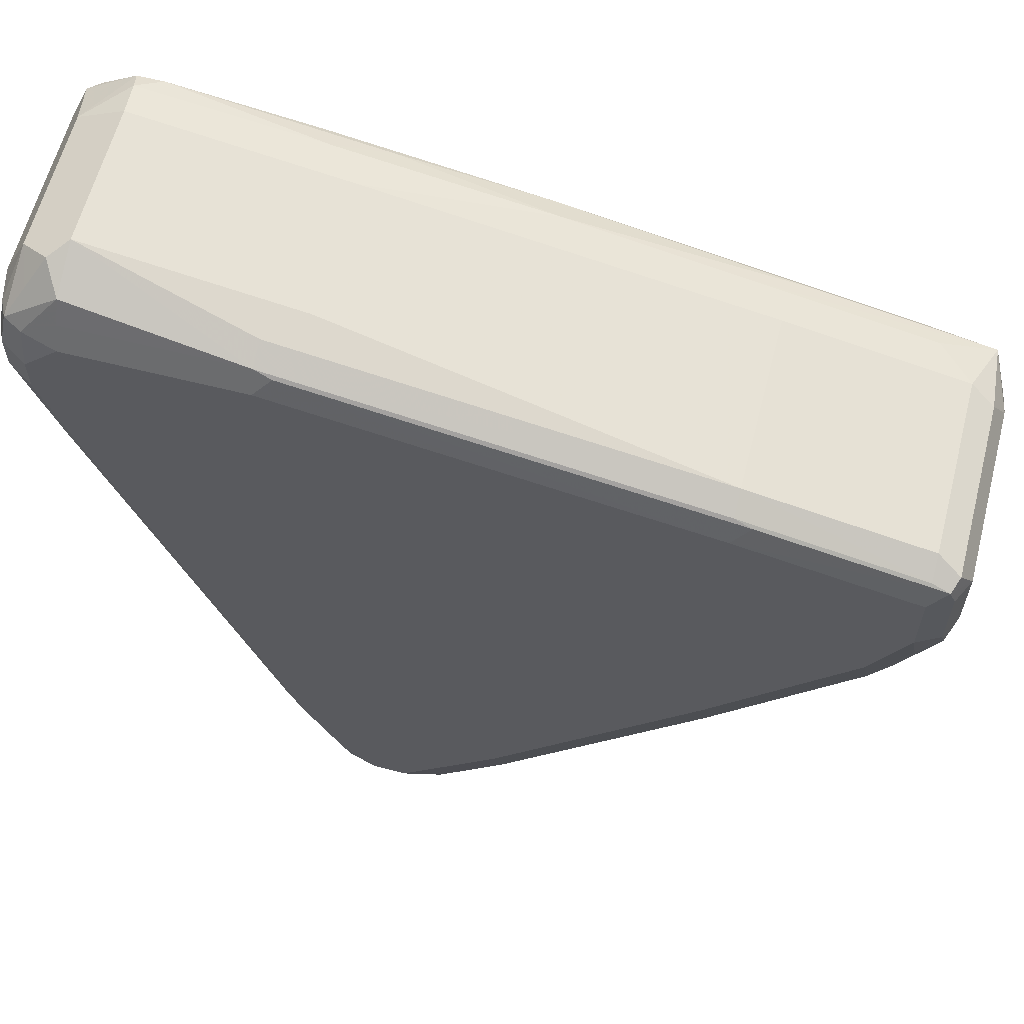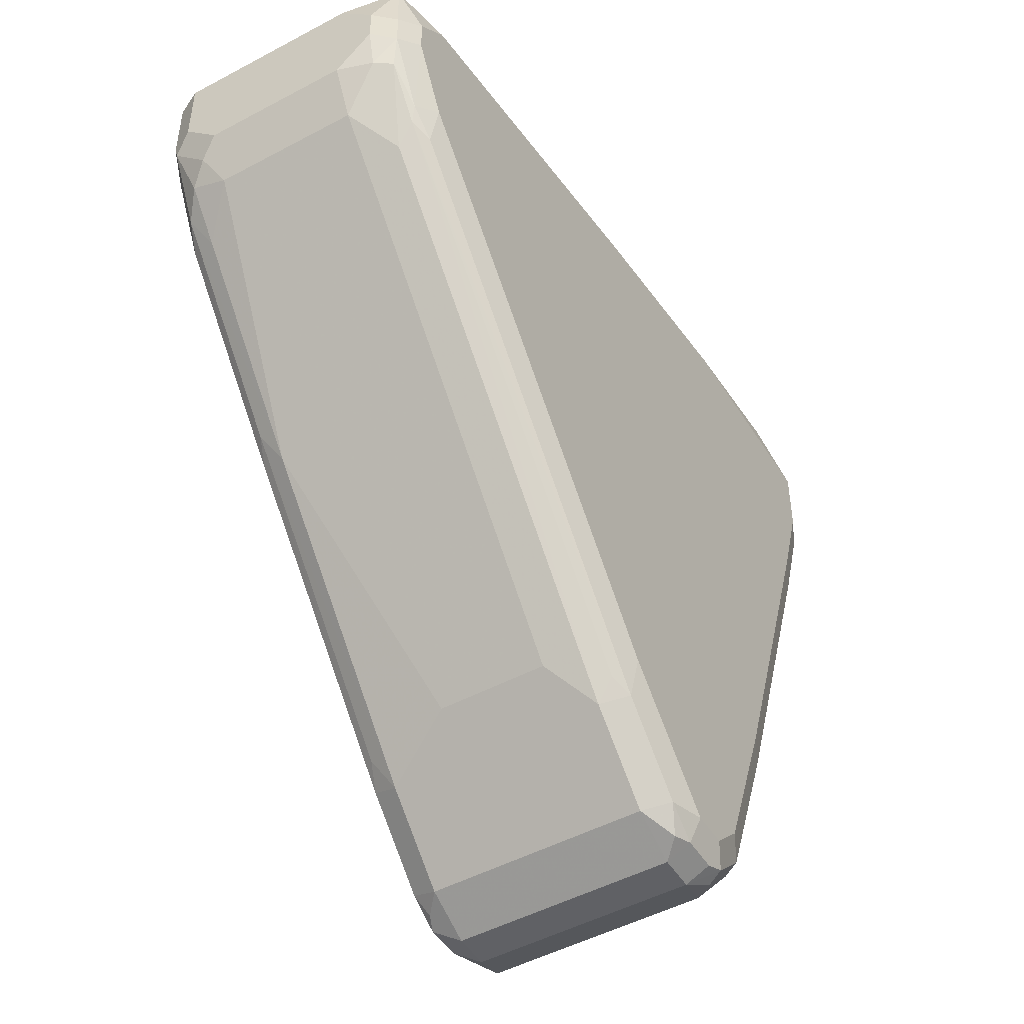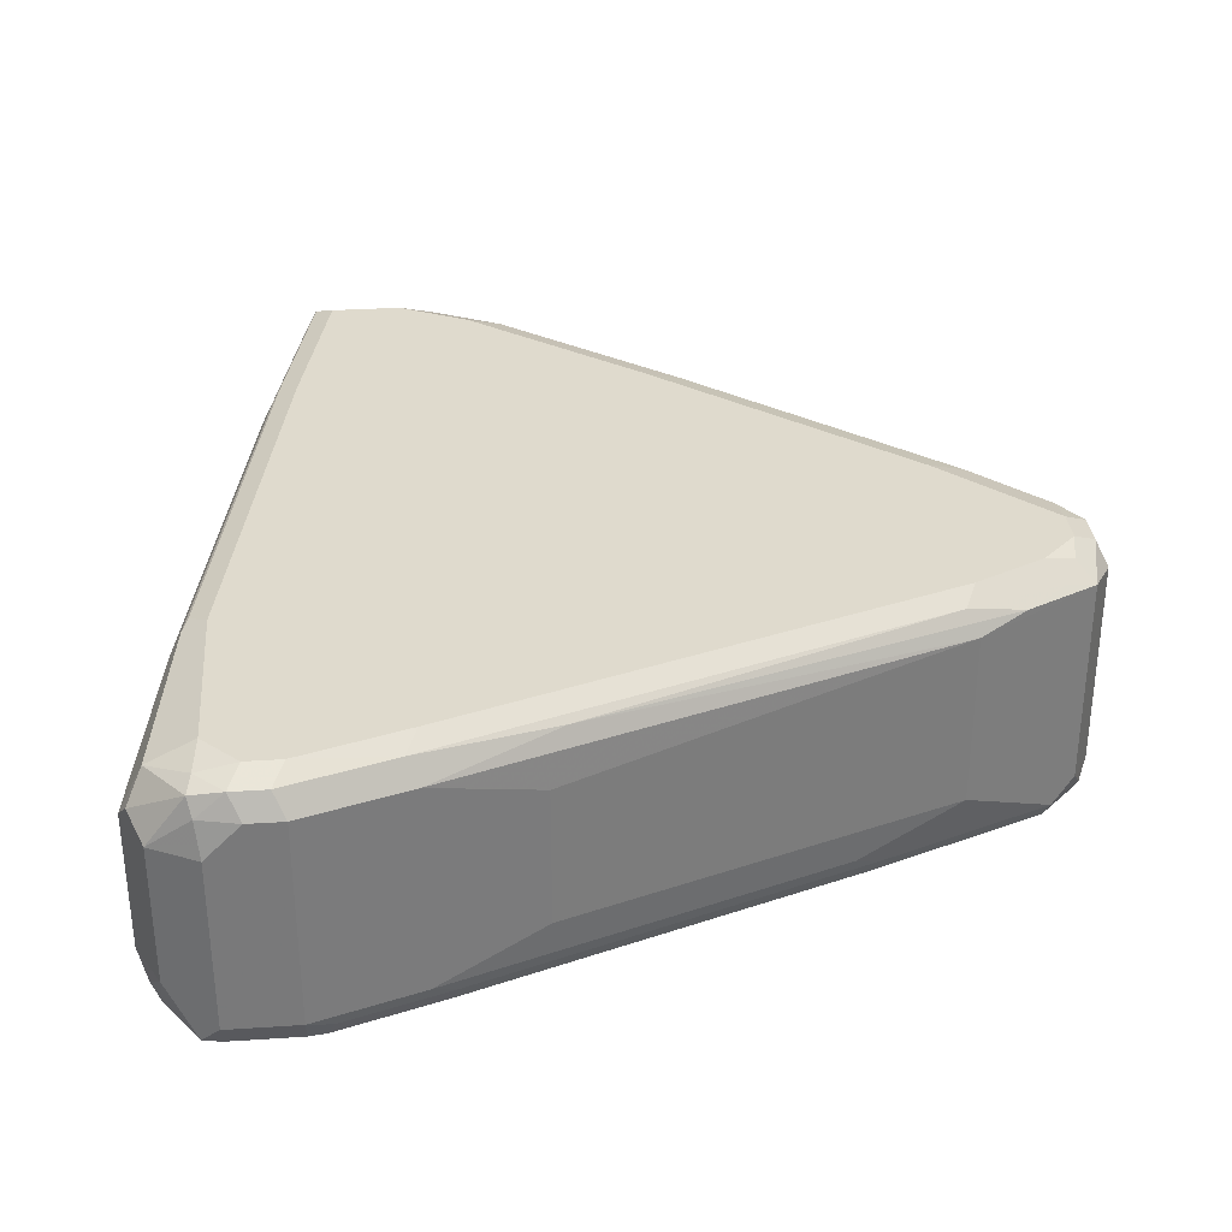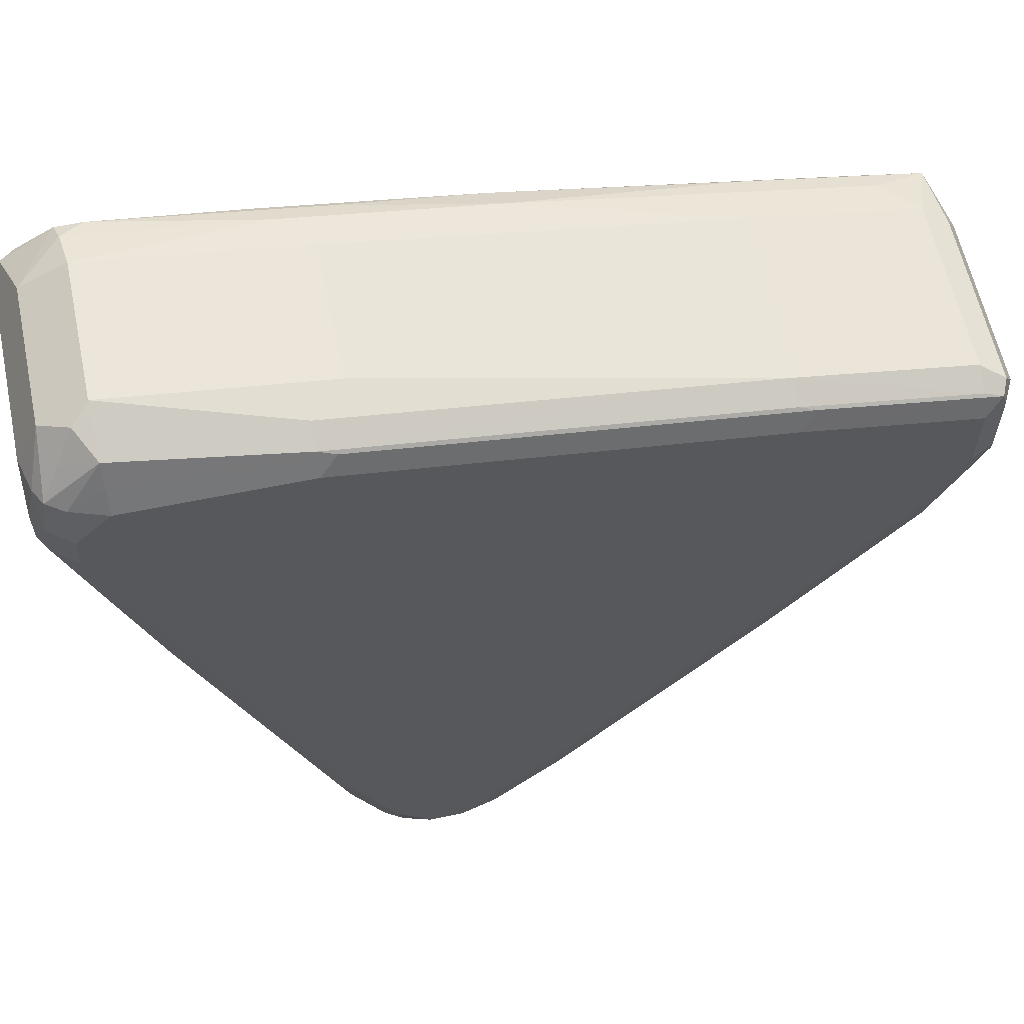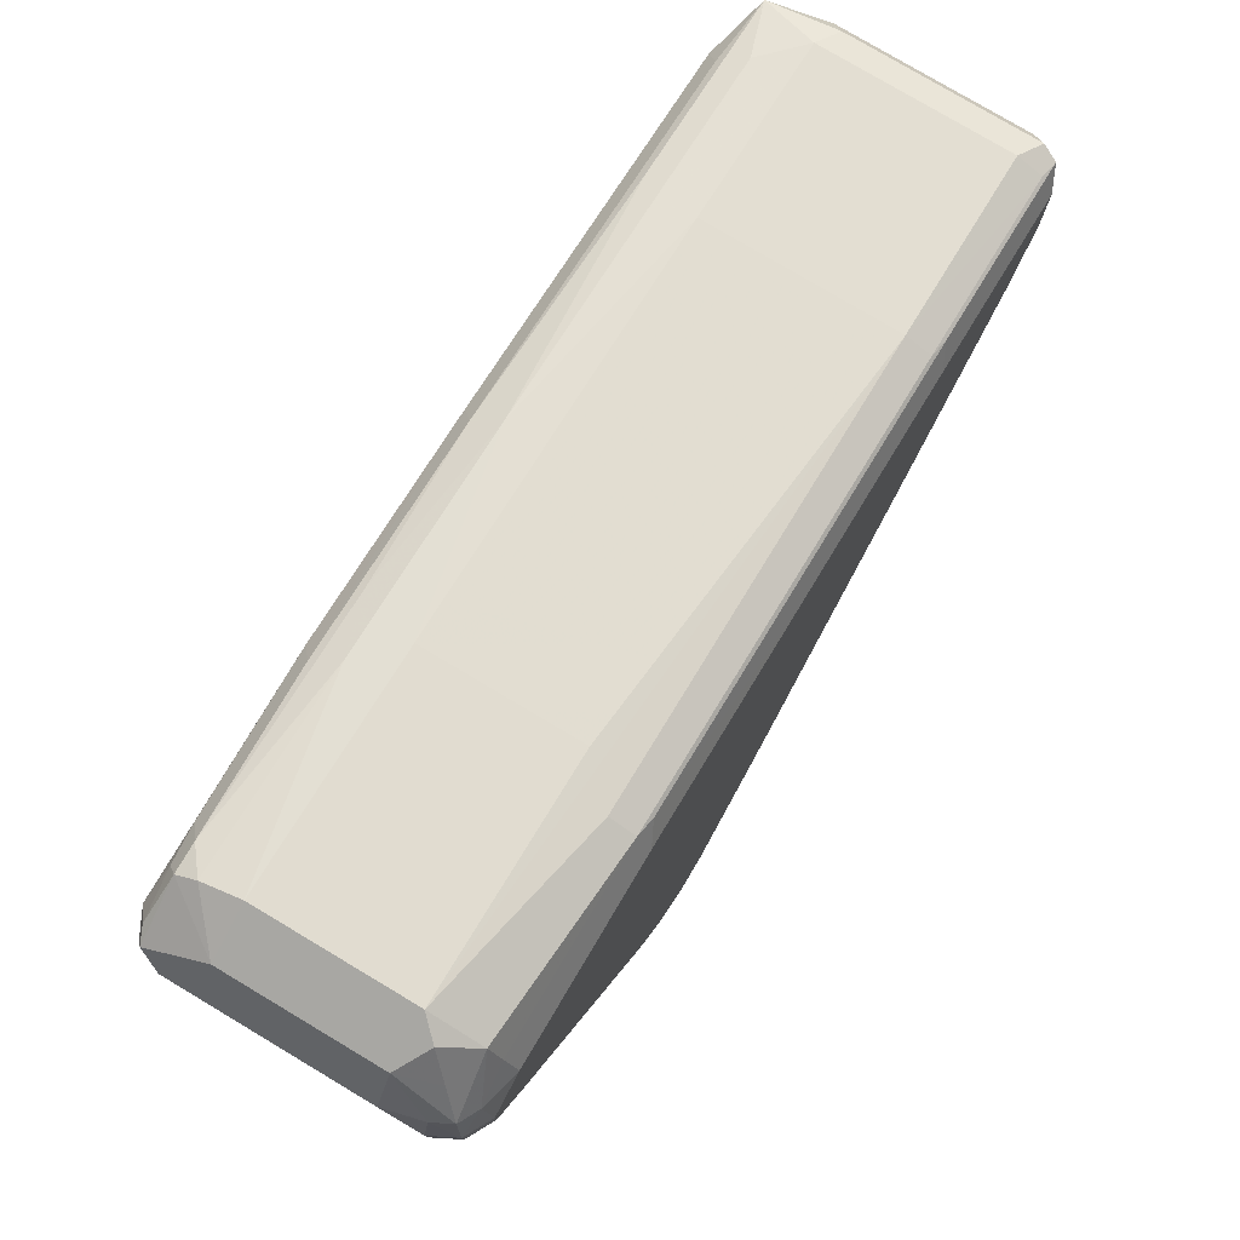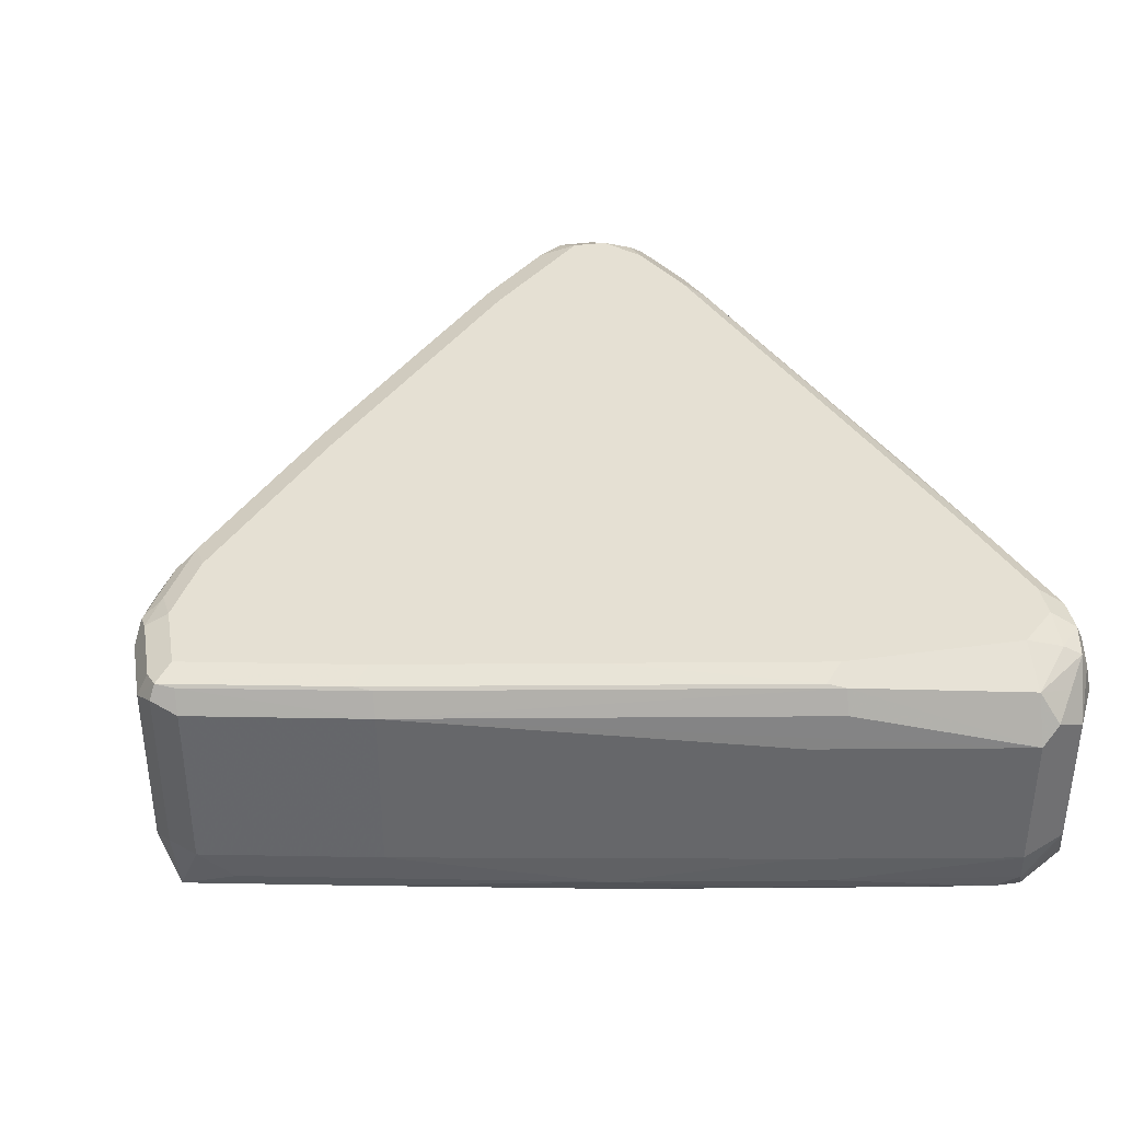
<metadata>
{"format":"obj","ext":"obj","renderer":"f3d","projection":"perspective","resolution":1024,"background":"white","views":[{"elev":61.4,"azim":-165.5,"up":"+Z"},{"elev":-48.8,"azim":-59.2,"up":"+Z"},{"elev":32.6,"azim":84.8,"up":"+Y"},{"elev":60.3,"azim":168.0,"up":"+Z"},{"elev":78.3,"azim":120.8,"up":"+Z"},{"elev":37.9,"azim":-10.0,"up":"+Y"}]}
</metadata>
<code>
v 0.4441 -0.2221 0.2392
v 0.4441 -0.3246 0.2392
v 0.427 -0.2221 0.2392
v 0.4385 -0.2107 0.2449
v 0.4669 -0.2164 0.2506
v 0.4441 -0.336 0.2449
v 0.427 -0.3246 0.2392
v 0.4669 -0.3189 0.2506
v 0.4555 -0.3303 0.2449
v 0.4527 -0.3374 0.2477
v 0.4214 -0.2107 0.2449
v 0.4043 -0.2221 0.2506
v 0.4441 -0.205 0.2563
v 0.4584 -0.2078 0.2591
v 0.4698 -0.2135 0.2648
v 0.484 -0.2164 0.2847
v 0.4954 -0.2221 0.3075
v 0.4441 -0.3417 0.2563
v 0.427 -0.336 0.2449
v 0.4185 -0.3331 0.2435
v 0.4043 -0.3246 0.2506
v 0.4726 -0.3303 0.2619
v 0.4698 -0.3374 0.2648
v 0.427 -0.205 0.2563
v 0.4143 -0.2135 0.2477
v 0.4078 -0.2093 0.2563
v 0.3531 -0.2563 0.3018
v 0.3702 -0.2221 0.2847
v 0.4612 -0.205 0.2734
v 0.4783 -0.205 0.3075
v 0.4897 -0.2107 0.3132
v 0.5552 -0.2135 0.4869
v 0.5808 -0.2221 0.5466
v 0.5637 -0.2392 0.4954
v 0.4954 -0.3075 0.3075
v 0.427 -0.3417 0.2563
v 0.4612 -0.3417 0.2734
v 0.4099 -0.3374 0.2541
v 0.3702 -0.3246 0.2847
v 0.3531 -0.3075 0.3018
v 0.5068 -0.3303 0.3474
v 0.4954 -0.3417 0.3588
v 0.5039 -0.3374 0.3502
v 0.3929 -0.205 0.2904
v 0.3737 -0.2093 0.2904
v 0.1822 -0.2392 0.5068
v 0.2676 -0.2221 0.4043
v 0.363 -0.2135 0.299
v 0.2605 -0.2135 0.4185
v 0.5637 -0.205 0.5466
v 0.5751 -0.2107 0.5523
v 0.5723 -0.2135 0.5381
v 0.5979 -0.2221 0.5979
v 0.5637 -0.3075 0.4954
v 0.5808 -0.3246 0.5466
v 0.5125 -0.3246 0.3588
v 0.3929 -0.3417 0.2904
v 0.3758 -0.3374 0.2883
v 0.3673 -0.3331 0.2947
v 0.1965 -0.3331 0.4996
v 0.1993 -0.3246 0.4897
v 0.1822 -0.3075 0.5068
v 0.5751 -0.3303 0.5353
v 0.5723 -0.3374 0.5381
v 0.5637 -0.3417 0.5466
v 0.3758 -0.205 0.3075
v 0.2712 -0.2093 0.41
v 0.1708 -0.2392 0.5295
v 0.1751 -0.2306 0.521
v 0.1815 -0.2221 0.5125
v 0.1993 -0.2221 0.4897
v 0.1922 -0.2135 0.5039
v 0.5808 -0.205 0.5979
v 0.5922 -0.2107 0.6036
v 0.5979 -0.2221 0.615
v 0.5979 -0.3246 0.5979
v 0.3758 -0.3417 0.3075
v 0.205 -0.3374 0.4932
v 0.1936 -0.336 0.5068
v 0.1794 -0.3331 0.5253
v 0.1751 -0.3246 0.5274
v 0.1708 -0.3075 0.5295
v 0.5922 -0.3303 0.5865
v 0.5893 -0.3374 0.5894
v 0.5808 -0.3417 0.5979
v 0.2733 -0.205 0.4271
v 0.2029 -0.2093 0.4954
v 0.1708 -0.2221 0.5466
v 0.1751 -0.2135 0.5381
v 0.1858 -0.2093 0.5295
v 0.5808 -0.205 0.615
v 0.5922 -0.2107 0.6207
v 0.5936 -0.2221 0.6342
v 0.5979 -0.2392 0.632
v 0.5979 -0.3246 0.632
v 0.5922 -0.336 0.5979
v 0.205 -0.3417 0.5125
v 0.1879 -0.3417 0.5466
v 0.1766 -0.336 0.5409
v 0.1708 -0.3246 0.5466
v 0.5808 -0.3417 0.632
v 0.205 -0.205 0.5125
v 0.1708 -0.2221 0.5808
v 0.1766 -0.2107 0.5466
v 0.1879 -0.205 0.5466
v 0.5808 -0.2093 0.6342
v 0.5637 -0.205 0.632
v 0.5893 -0.2135 0.6363
v 0.5865 -0.2392 0.6548
v 0.5936 -0.3331 0.6406
v 0.5922 -0.336 0.632
v 0.5865 -0.3075 0.6548
v 0.1879 -0.3417 0.5637
v 0.1766 -0.336 0.558
v 0.1708 -0.3246 0.5637
v 0.5865 -0.336 0.6434
v 0.5658 -0.3374 0.6491
v 0.5495 -0.3388 0.6463
v 0.4783 -0.3417 0.632
v 0.1708 -0.3075 0.5808
v 0.1766 -0.2164 0.5922
v 0.1794 -0.2093 0.5894
v 0.1766 -0.2107 0.5808
v 0.1879 -0.205 0.5808
v 0.5637 -0.2107 0.6434
v 0.5637 -0.2164 0.6548
v 0.4783 -0.205 0.632
v 0.4698 -0.2093 0.6406
v 0.5808 -0.2221 0.6491
v 0.5723 -0.2306 0.6619
v 0.5637 -0.2392 0.6662
v 0.568 -0.3331 0.6577
v 0.5637 -0.3075 0.6662
v 0.5658 -0.3246 0.6619
v 0.1794 -0.3331 0.5894
v 0.205 -0.3417 0.5808
v 0.5552 -0.3331 0.6577
v 0.484 -0.336 0.6434
v 0.3758 -0.3417 0.615
v 0.1766 -0.3018 0.5922
v 0.1879 -0.2221 0.5979
v 0.1879 -0.2107 0.5922
v 0.2648 -0.2093 0.6064
v 0.2733 -0.205 0.5979
v 0.4783 -0.2107 0.6434
v 0.3758 -0.205 0.615
v 0.4783 -0.2221 0.6491
v 0.2733 -0.2221 0.615
v 0.4612 -0.2392 0.6491
v 0.4612 -0.3075 0.6491
v 0.4783 -0.3246 0.6491
v 0.1908 -0.3217 0.595
v 0.1879 -0.3075 0.5979
v 0.2107 -0.336 0.5922
v 0.3815 -0.336 0.6264
v 0.2648 -0.3331 0.6064
v 0.2904 -0.3246 0.615
v 0.205 -0.3246 0.5979
v 0.4527 -0.3331 0.6406
v 0.2733 -0.2107 0.6093
v 0.2733 -0.3075 0.615
v 0.3758 -0.3246 0.632
f 92 106 108
f 94 112 95
f 93 108 109
f 92 108 93
f 94 109 112
f 93 109 94
f 89 104 90
f 91 106 92
f 90 104 105
f 88 104 89
f 88 123 104
f 87 90 105
f 87 105 102
f 95 110 111
f 88 103 123
f 91 107 106
f 95 112 110
f 103 121 122
f 98 114 99
f 107 127 128
f 106 126 108
f 85 111 101
f 106 125 126
f 106 107 125
f 104 124 105
f 104 123 124
f 103 122 123
f 103 140 121
f 103 120 140
f 101 118 119
f 101 117 118
f 101 116 117
f 101 110 116
f 101 111 110
f 99 115 100
f 99 114 115
f 98 113 114
f 85 96 111
f 68 100 115
f 81 100 82
f 68 88 89
f 68 103 88
f 68 120 103
f 68 115 120
f 68 82 100
f 67 102 86
f 67 87 102
f 68 89 69
f 67 72 87
f 64 84 85
f 63 84 64
f 63 83 84
f 63 76 83
f 62 81 82
f 107 128 125
f 62 80 81
f 64 85 65
f 84 96 85
f 69 89 70
f 70 89 72
f 81 99 100
f 80 99 81
f 79 99 80
f 79 98 99
f 79 97 98
f 78 97 79
f 76 84 83
f 70 72 71
f 76 96 84
f 76 95 111
f 75 93 94
f 75 92 93
f 73 92 74
f 73 91 92
f 72 90 87
f 72 89 90
f 76 111 96
f 108 126 129
f 136 139 154
f 109 129 130
f 138 159 155
f 137 159 138
f 137 151 159
f 135 158 152
f 135 157 158
f 135 162 157
f 135 156 162
f 138 155 139
f 135 155 156
f 135 136 154
f 135 153 140
f 135 152 153
f 134 151 137
f 133 151 134
f 133 150 151
f 132 134 137
f 135 154 155
f 131 150 133
f 139 155 154
f 141 153 161
f 61 80 62
f 157 162 161
f 155 159 162
f 155 162 156
f 153 157 161
f 153 158 157
f 152 158 153
f 141 148 142
f 151 162 159
f 150 161 162
f 148 150 149
f 148 161 150
f 145 148 147
f 145 160 148
f 142 148 160
f 141 161 148
f 150 162 151
f 131 149 150
f 131 148 149
f 131 145 147
f 118 138 119
f 118 137 138
f 118 132 137
f 117 132 118
f 116 132 117
f 115 135 120
f 114 135 115
f 119 138 139
f 113 136 135
f 112 134 132
f 112 133 134
f 110 132 116
f 110 112 132
f 109 133 112
f 109 131 133
f 109 130 131
f 113 135 114
f 120 135 140
f 121 141 142
f 121 142 122
f 128 160 145
f 128 143 160
f 128 144 143
f 128 146 144
f 127 146 128
f 126 145 131
f 126 130 129
f 126 131 130
f 125 145 126
f 125 128 145
f 122 144 124
f 122 143 144
f 122 160 143
f 122 142 160
f 122 124 123
f 121 153 141
f 121 140 153
f 108 129 109
f 60 80 61
f 131 147 148
f 60 78 79
f 13 50 30
f 13 73 50
f 13 91 73
f 13 107 91
f 13 127 107
f 13 146 127
f 13 144 146
f 13 30 29
f 13 124 144
f 13 102 105
f 13 86 102
f 13 66 86
f 13 44 66
f 13 24 44
f 12 45 26
f 12 28 45
f 13 105 124
f 12 27 28
f 13 29 14
f 14 30 15
f 18 139 136
f 18 119 139
f 18 101 119
f 18 85 101
f 18 65 85
f 18 42 65
f 18 37 42
f 14 29 30
f 18 23 37
f 17 34 54
f 17 33 34
f 17 32 33
f 16 32 17
f 16 31 32
f 15 31 16
f 15 30 31
f 17 54 35
f 12 40 27
f 12 21 40
f 12 26 25
f 3 12 11
f 3 21 12
f 3 7 21
f 2 10 6
f 2 9 10
f 2 8 9
f 2 19 7
f 4 11 24
f 2 6 19
f 1 5 8
f 1 4 5
f 1 11 4
f 1 3 11
f 1 7 3
f 1 2 7
f 60 79 80
f 1 8 2
f 4 24 13
f 4 13 14
f 4 14 5
f 11 26 24
f 11 25 26
f 11 12 25
f 10 23 18
f 9 23 10
f 9 22 23
f 8 22 9
f 7 20 21
f 7 19 20
f 6 10 18
f 6 36 19
f 6 18 36
f 5 22 8
f 5 35 22
f 5 16 17
f 5 15 16
f 5 14 15
f 18 136 113
f 18 113 98
f 5 17 35
f 18 97 77
f 46 68 69
f 46 82 68
f 46 62 82
f 45 86 66
f 45 67 86
f 45 49 67
f 45 48 49
f 46 69 70
f 44 45 66
f 42 43 64
f 41 64 43
f 41 63 64
f 41 55 63
f 41 56 55
f 39 62 40
f 39 61 62
f 42 64 65
f 46 70 71
f 46 71 47
f 47 71 72
f 58 60 59
f 18 98 97
f 58 78 60
f 58 97 78
f 58 77 97
f 57 77 58
f 55 76 63
f 53 95 76
f 53 94 95
f 53 75 94
f 53 92 75
f 53 74 92
f 51 53 52
f 51 73 74
f 50 73 51
f 49 72 67
f 47 72 49
f 39 60 61
f 39 59 60
f 51 74 53
f 39 58 59
f 27 62 46
f 27 40 62
f 26 45 44
f 24 26 44
f 23 43 42
f 23 42 37
f 22 43 23
f 27 46 47
f 22 41 43
f 21 38 58
f 21 39 40
f 20 38 21
f 19 38 20
f 19 36 38
f 18 57 36
f 18 77 57
f 22 35 41
f 27 47 28
f 21 58 39
f 28 47 49
f 28 48 45
f 36 57 38
f 35 56 41
f 35 55 56
f 35 54 55
f 33 55 54
f 38 57 58
f 33 76 55
f 33 53 76
f 33 54 34
f 32 52 53
f 32 51 52
f 31 51 32
f 30 51 31
f 32 53 33
f 28 49 48
f 30 50 51

</code>
